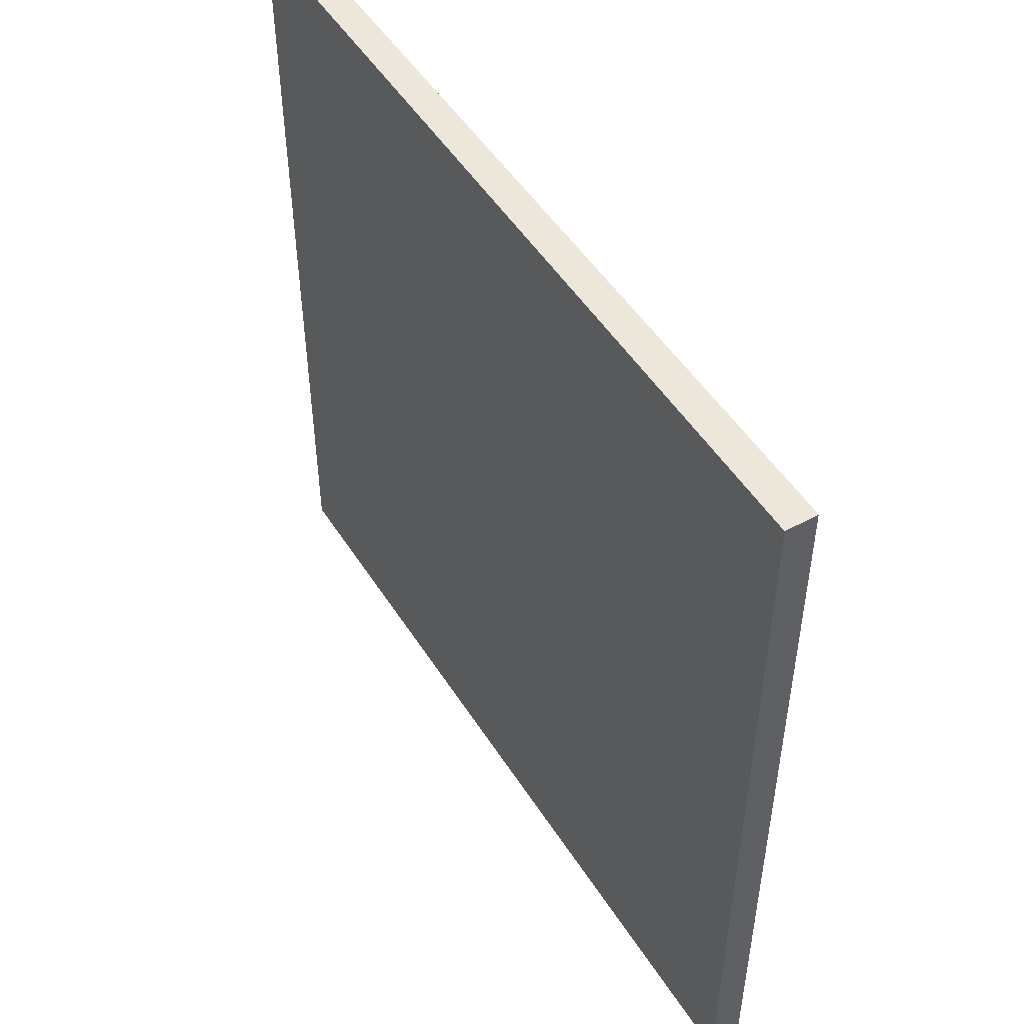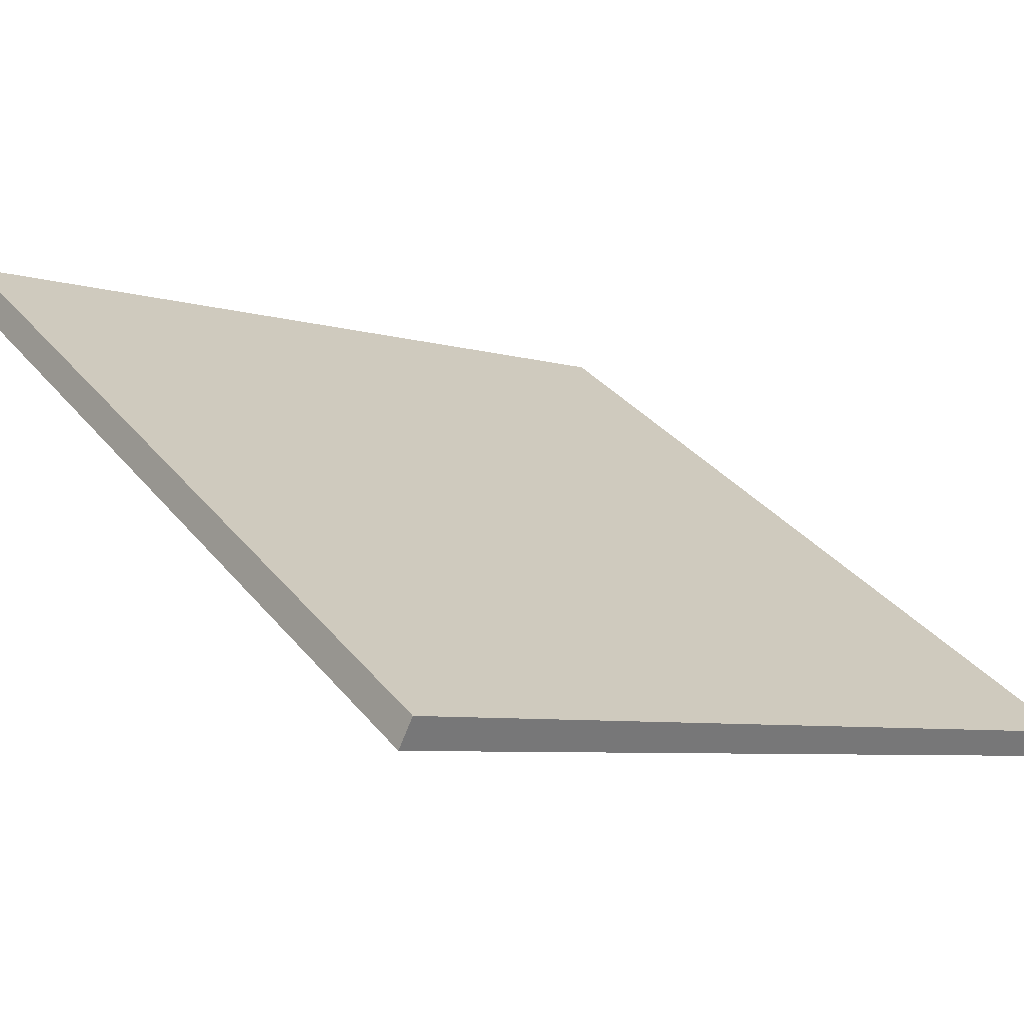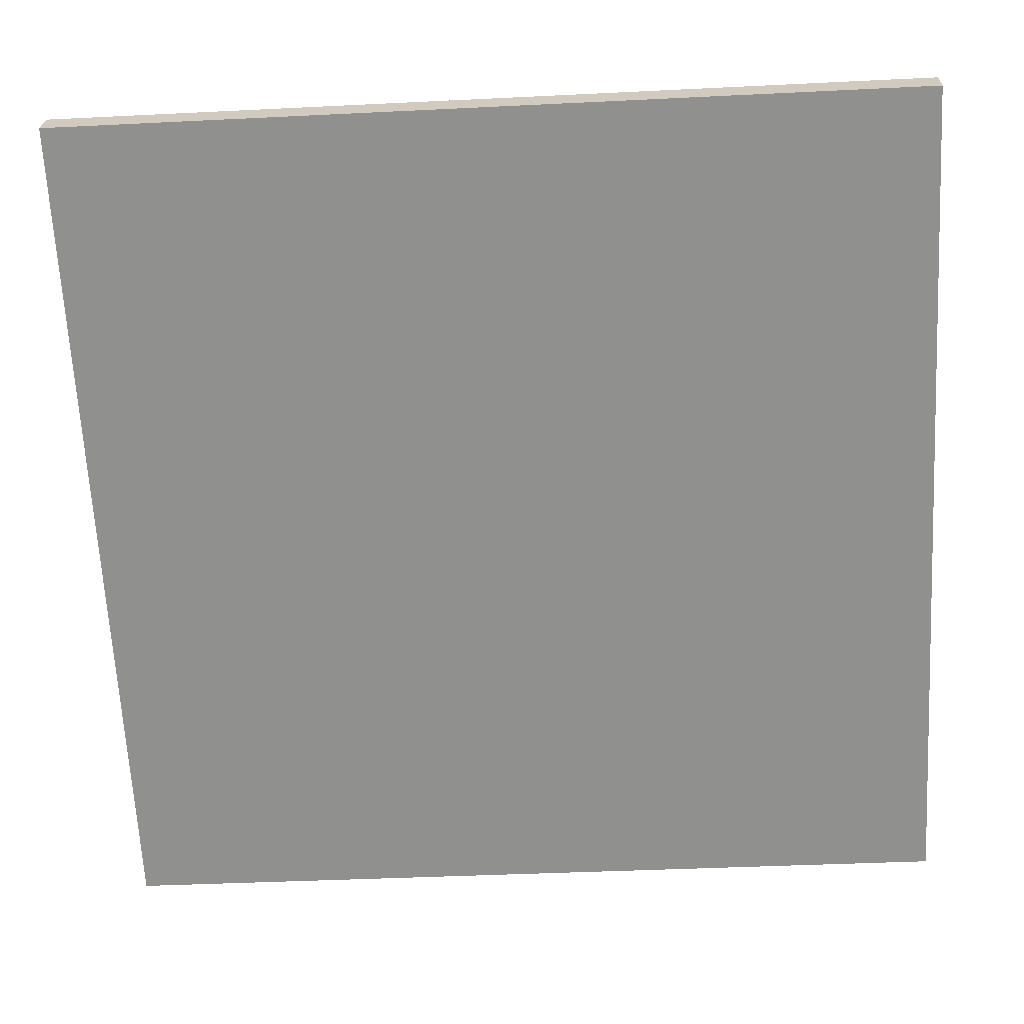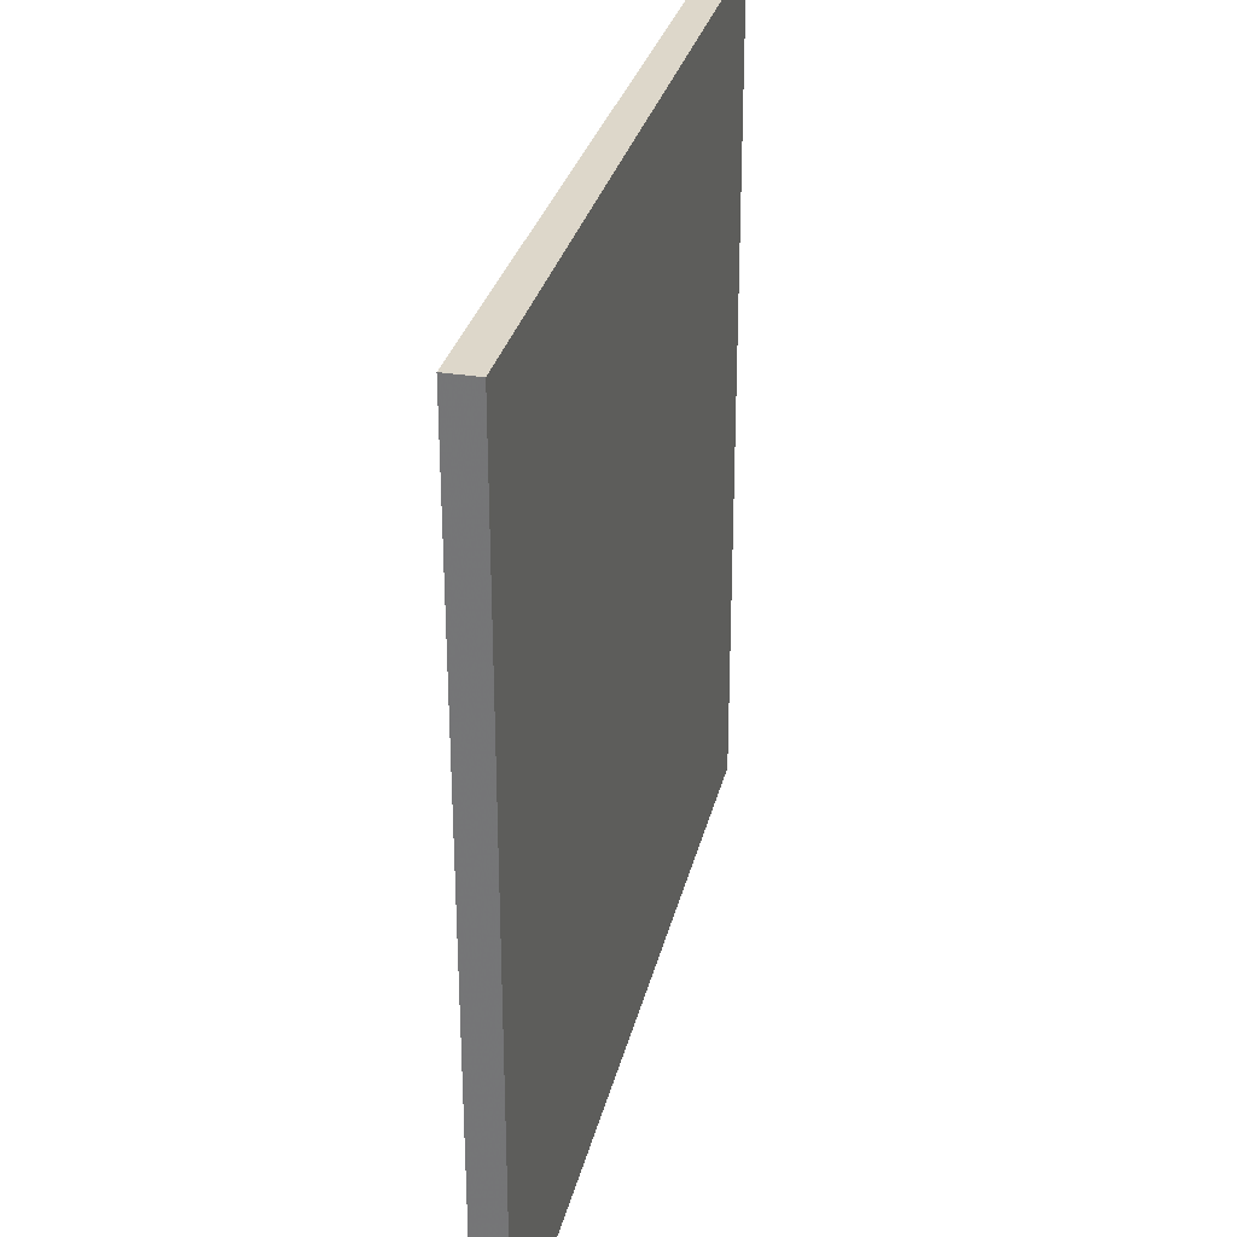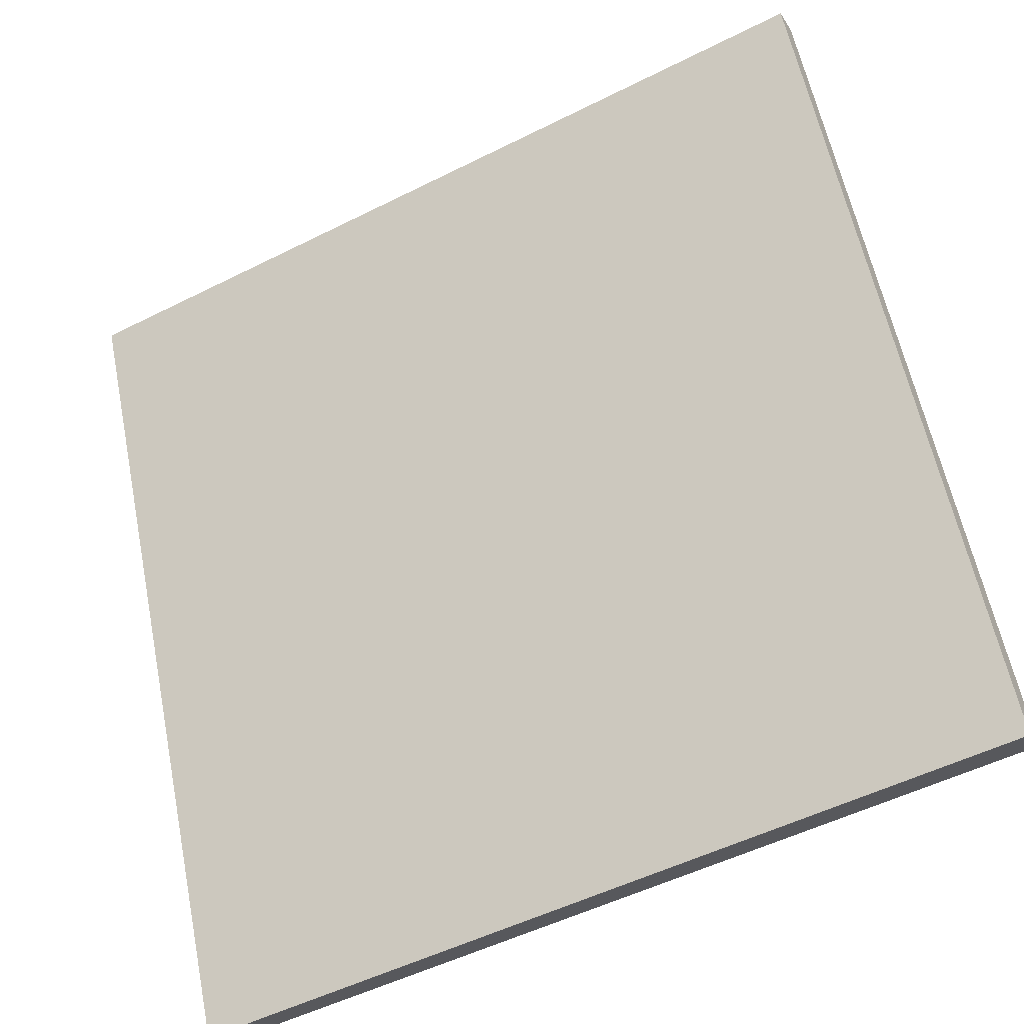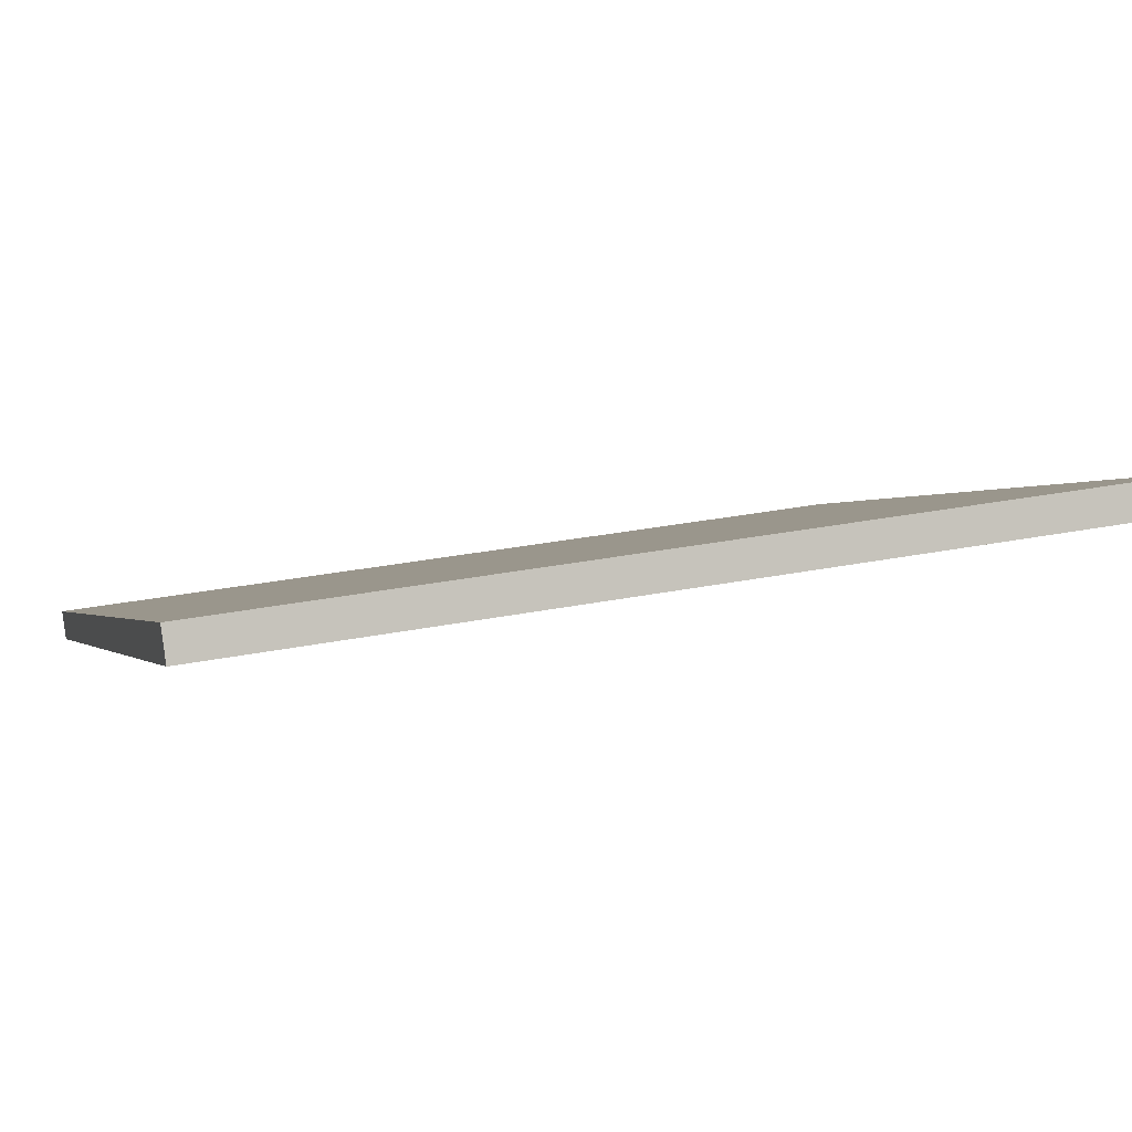
<metadata>
{"format":"obj","ext":"obj","renderer":"f3d","projection":"perspective","resolution":1024,"background":"white","views":[{"elev":50.4,"azim":84.7,"up":"+Z"},{"elev":35.0,"azim":146.4,"up":"+Y"},{"elev":-39.7,"azim":93.5,"up":"+Y"},{"elev":30.9,"azim":129.5,"up":"+Z"},{"elev":59.6,"azim":-11.4,"up":"+Y"},{"elev":26.9,"azim":72.3,"up":"+Y"}]}
</metadata>
<code>
v 21.19 60.2 -3.9
v 21.19 60.2 3.9
v 21.31 59.96 -3.9
v 21.31 59.96 3.9
v 28.18 63.65 -3.9
v 28.18 63.65 3.9
v 28.31 63.39 -3.9
v 28.31 63.39 3.9
f 1 3 4
f 4 2 1
f 5 6 8
f 8 7 5
f 1 2 6
f 6 5 1
f 3 7 8
f 8 4 3
f 1 5 7
f 7 3 1
f 2 4 8
f 8 6 2

</code>
